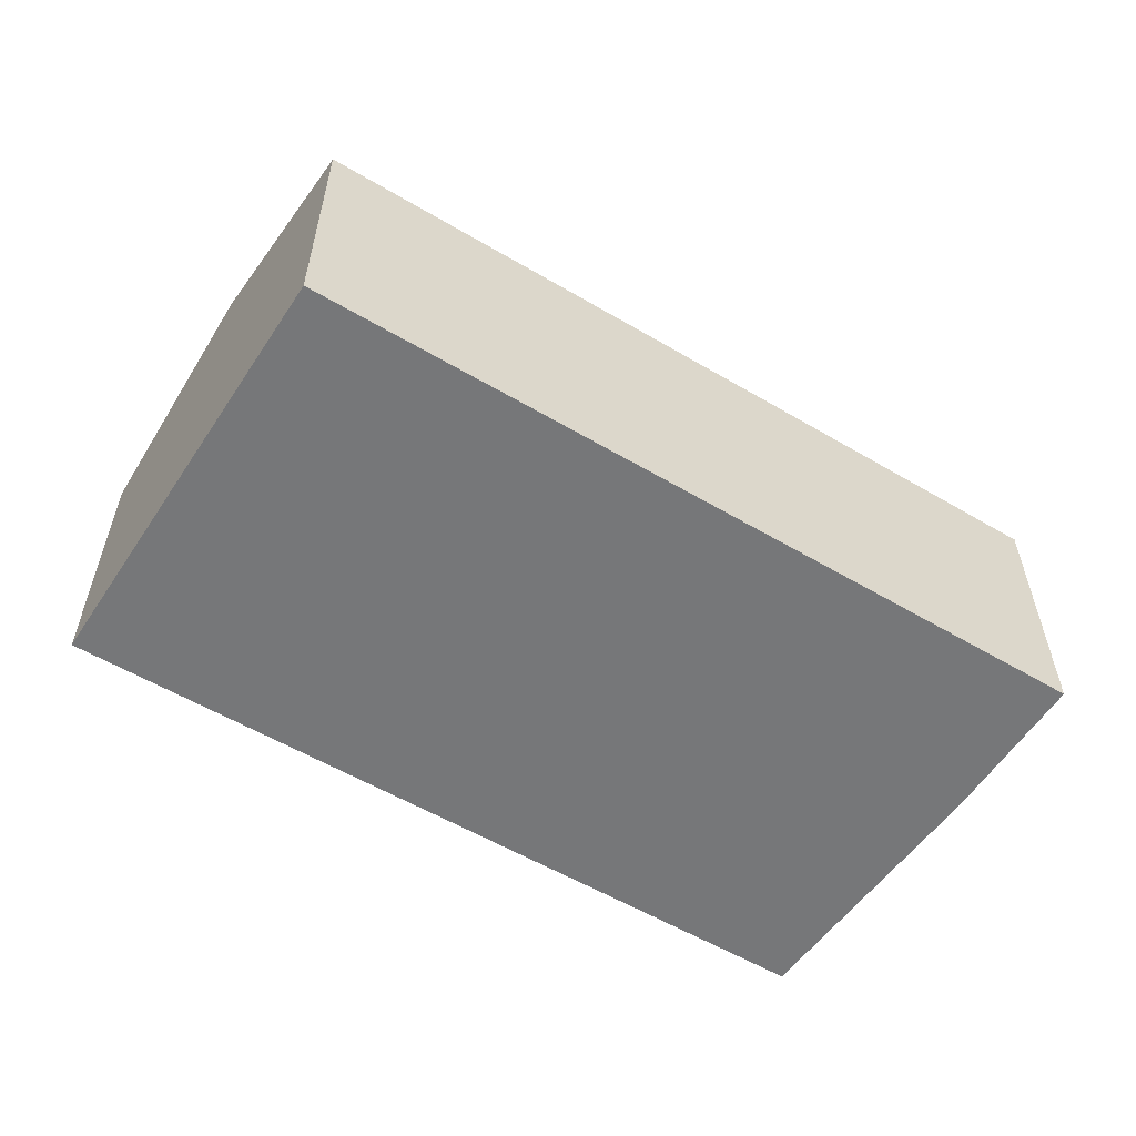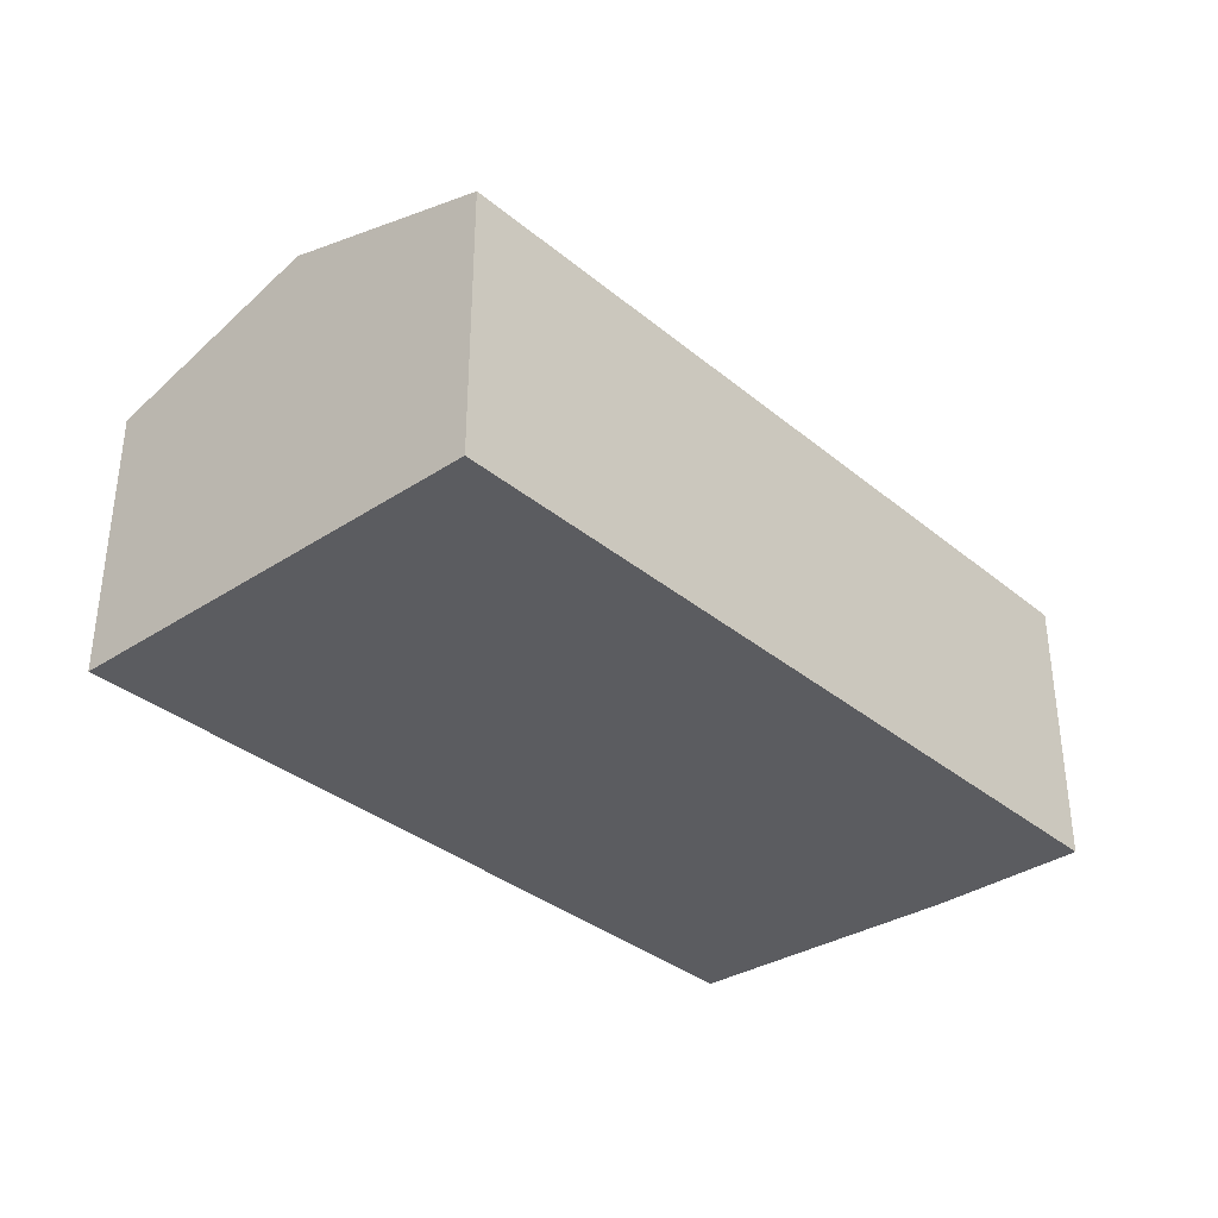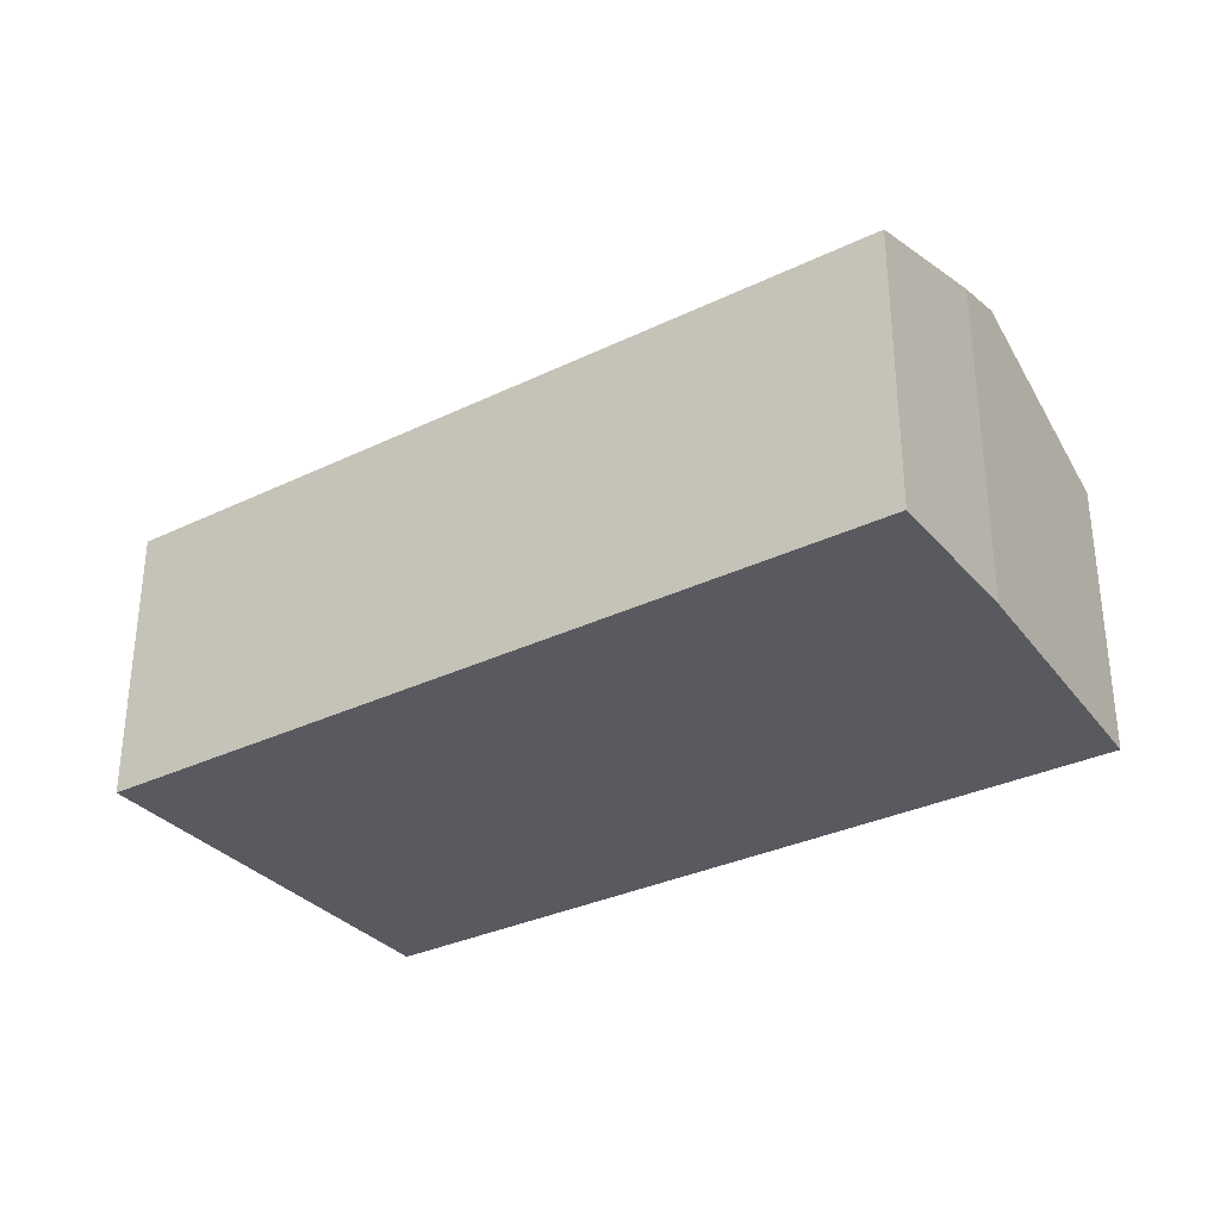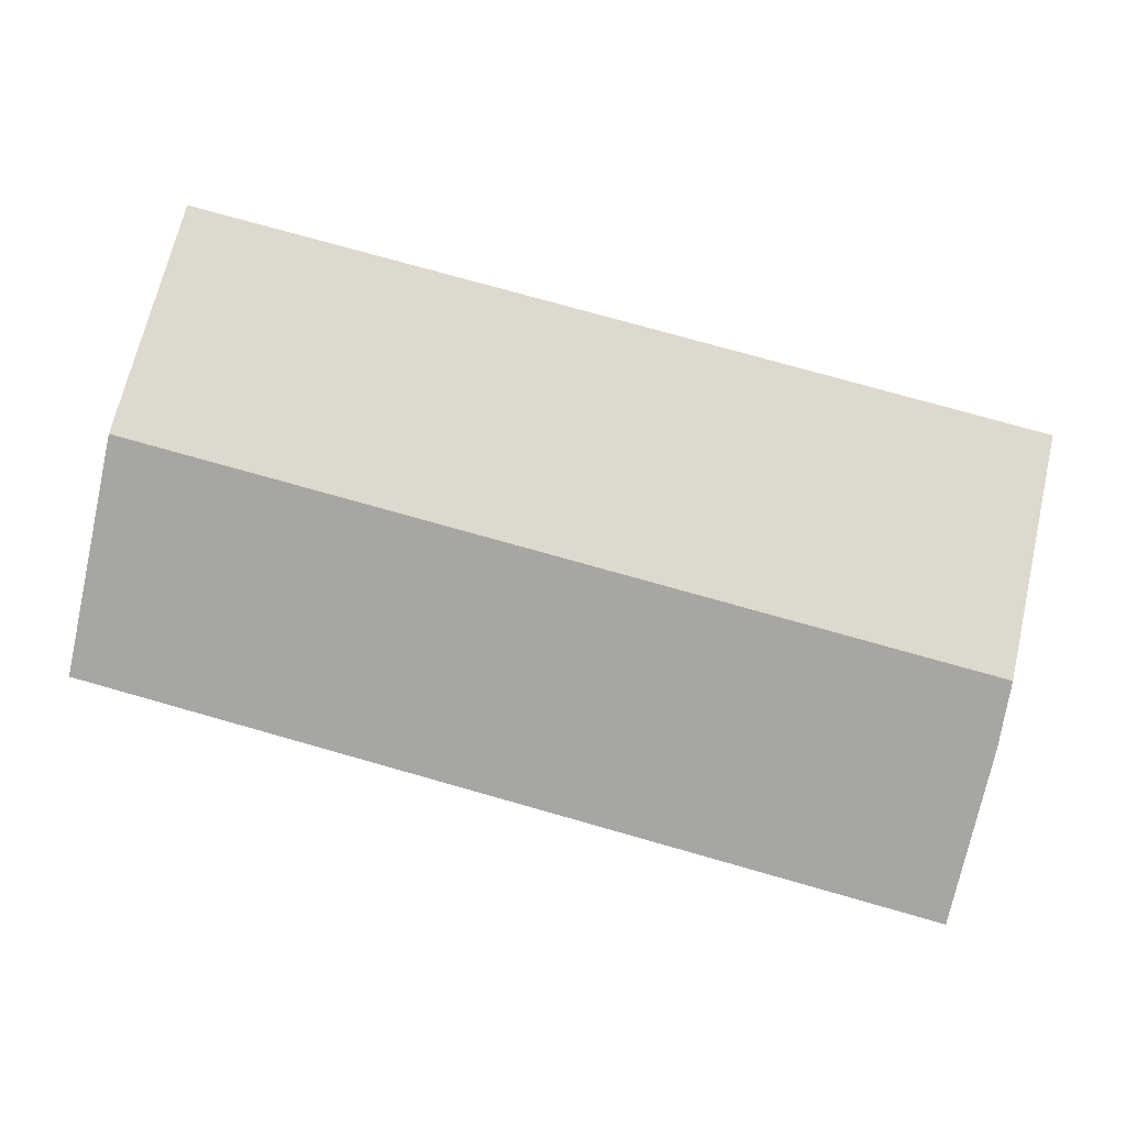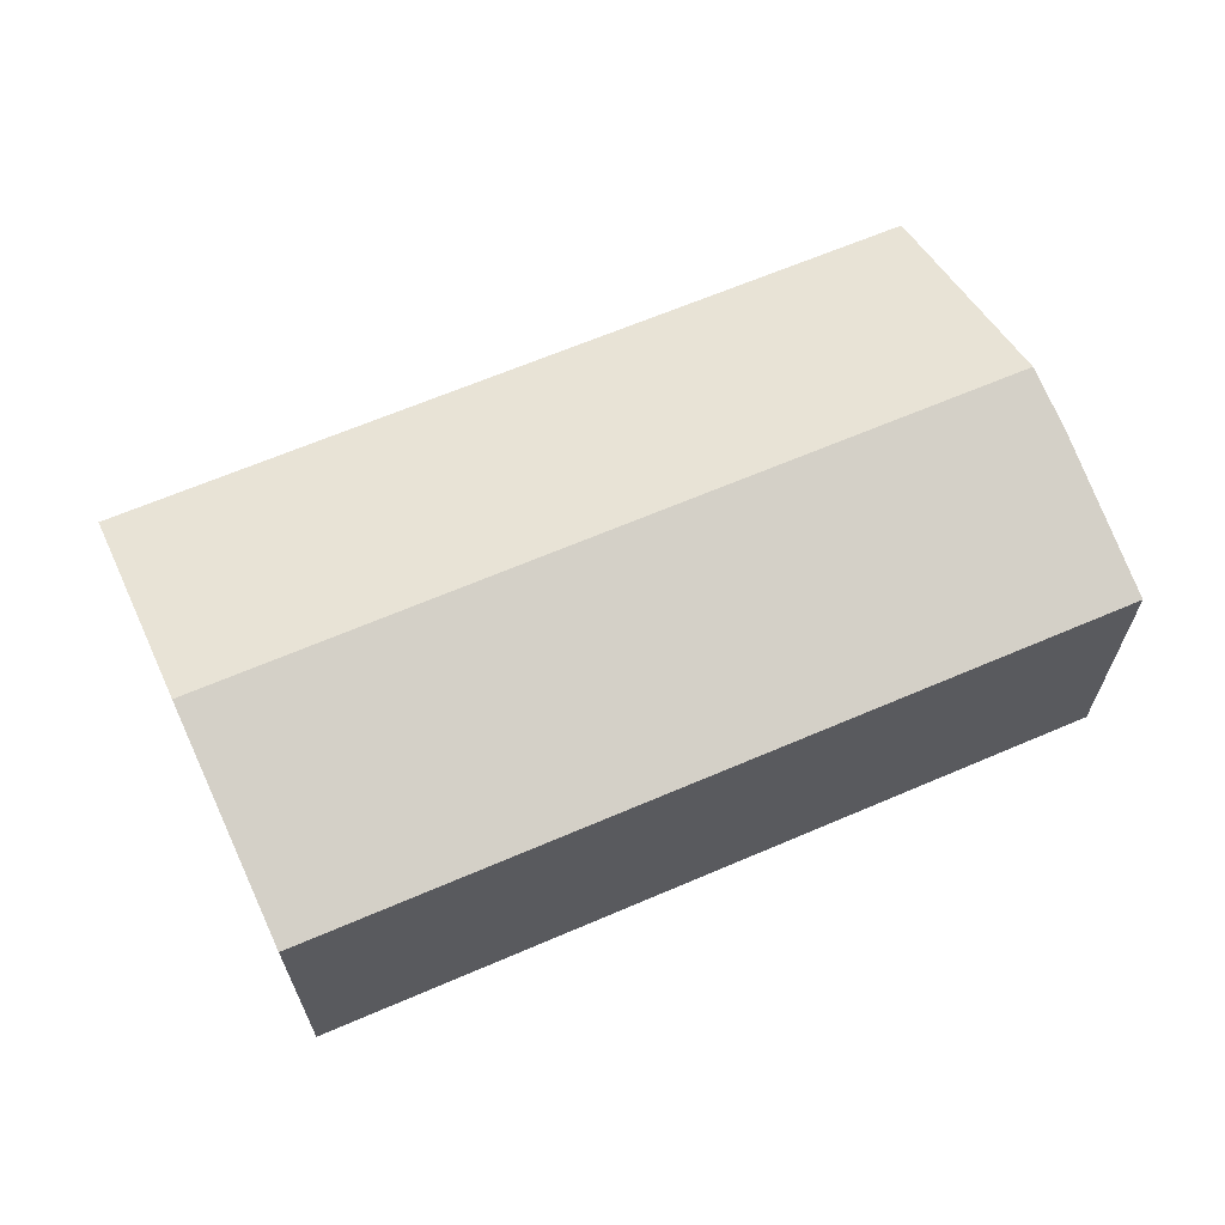
<metadata>
{"format":"obj","ext":"obj","renderer":"f3d","projection":"perspective","resolution":1024,"background":"white","views":[{"elev":-57.1,"azim":133.0,"up":"+Y"},{"elev":-35.2,"azim":117.2,"up":"+Y"},{"elev":-31.9,"azim":-161.2,"up":"+Y"},{"elev":-2.3,"azim":-175.7,"up":"+Z"},{"elev":65.3,"azim":141.2,"up":"+Y"}]}
</metadata>
<code>
v  0.48 2.773 -2.357
v  7.556 2.36 -1.825
v  0.824 2.36 -3.683
v  7.103 2.929 0.009
v  0.376 2.929 -1.848
v  0 2.362 1.446e-16
v  6.648 2.358 1.848
v  6.648 -1.132e-16 1.848
v  7.103 -5.511e-19 0.009
v  7.556 1.117e-16 -1.825
v  0.824 2.255e-16 -3.683
v  0.48 1.443e-16 -2.357
v  0 0 0
v  0.376 1.132e-16 -1.848
g defaultobject
f 1 2 3
f 2 1 4
f 4 1 5
f 6 4 5
f 4 6 7
f 8 4 7
f 4 8 2
f 2 8 9
f 2 9 10
f 10 3 2
f 3 10 11
f 3 12 1
f 12 3 11
f 1 6 5
f 6 1 12
f 6 12 13
f 13 12 14
f 13 7 6
f 7 13 8
f 10 12 11
f 12 10 14
f 14 10 13
f 13 10 8
f 8 10 9

</code>
